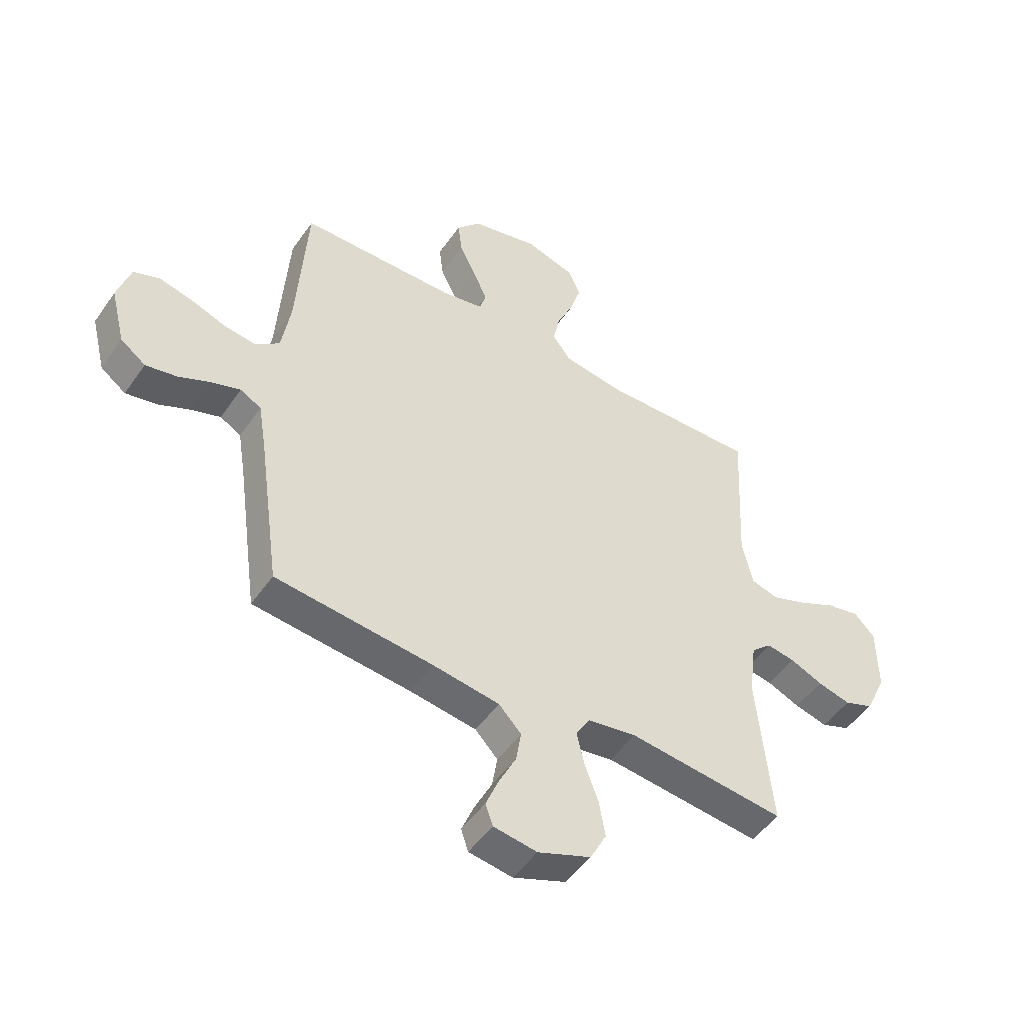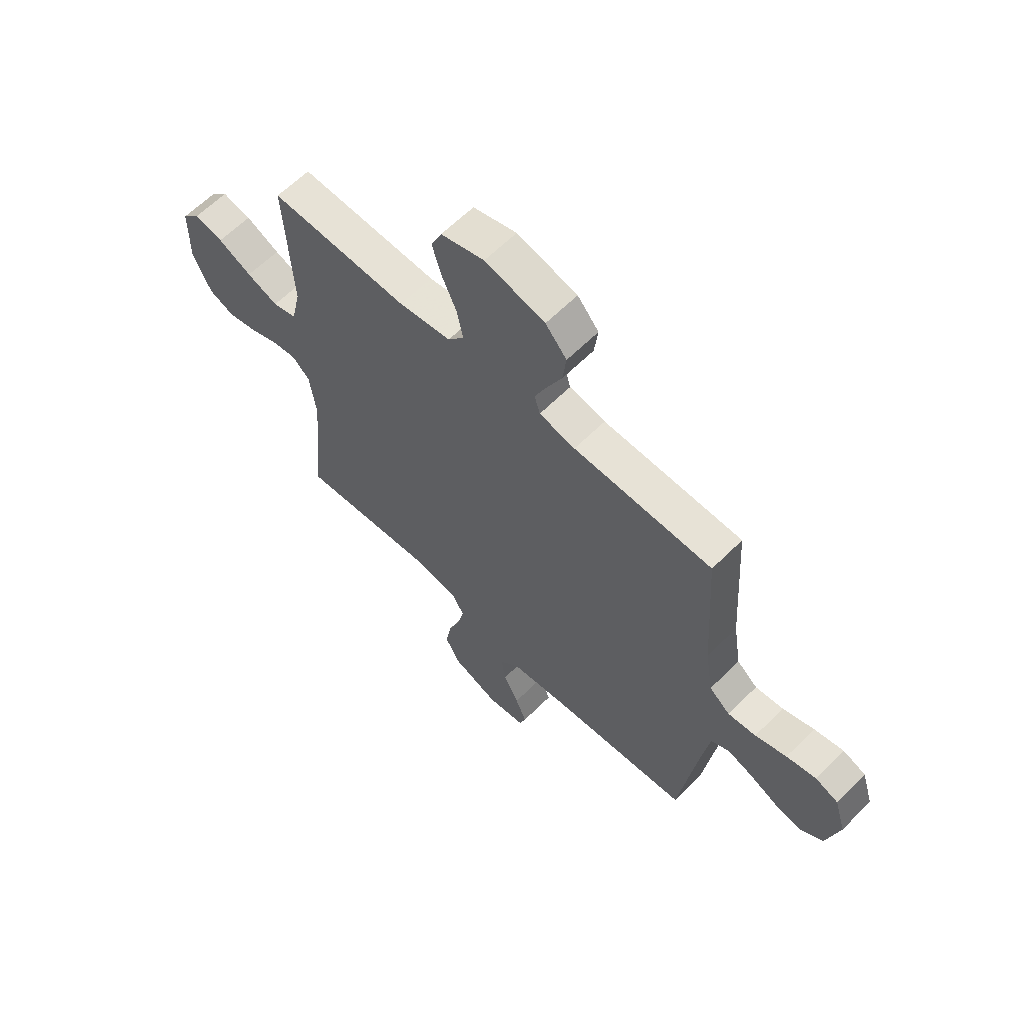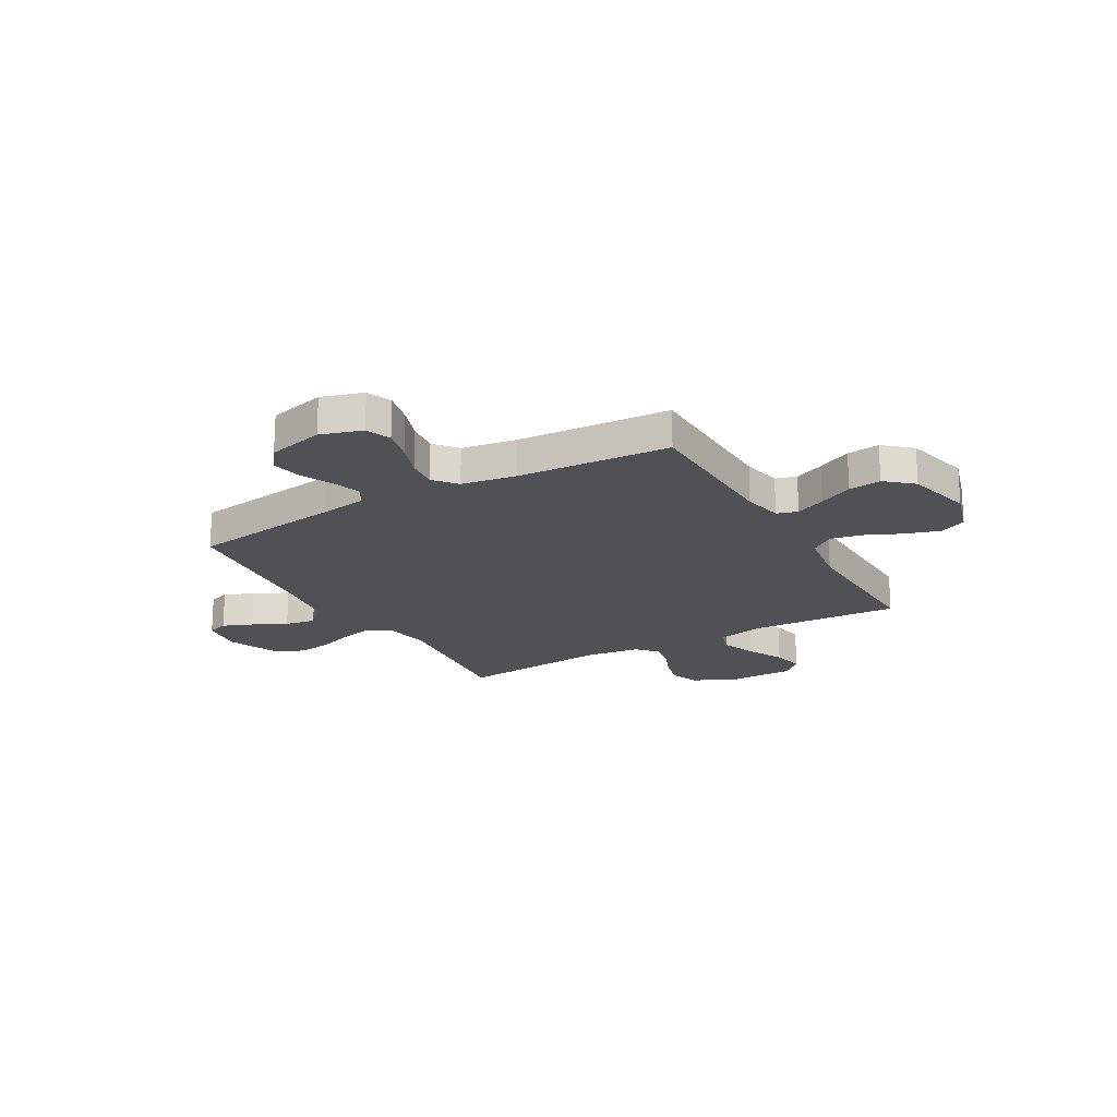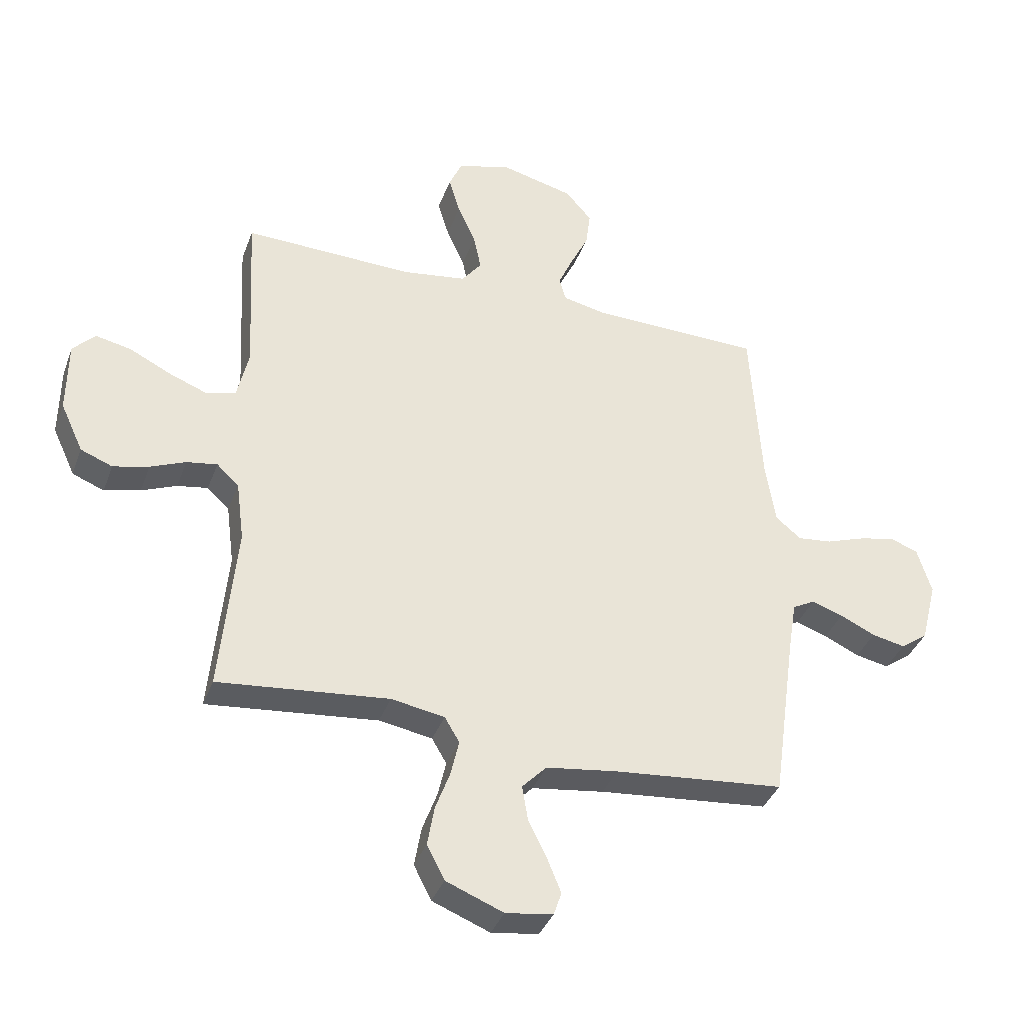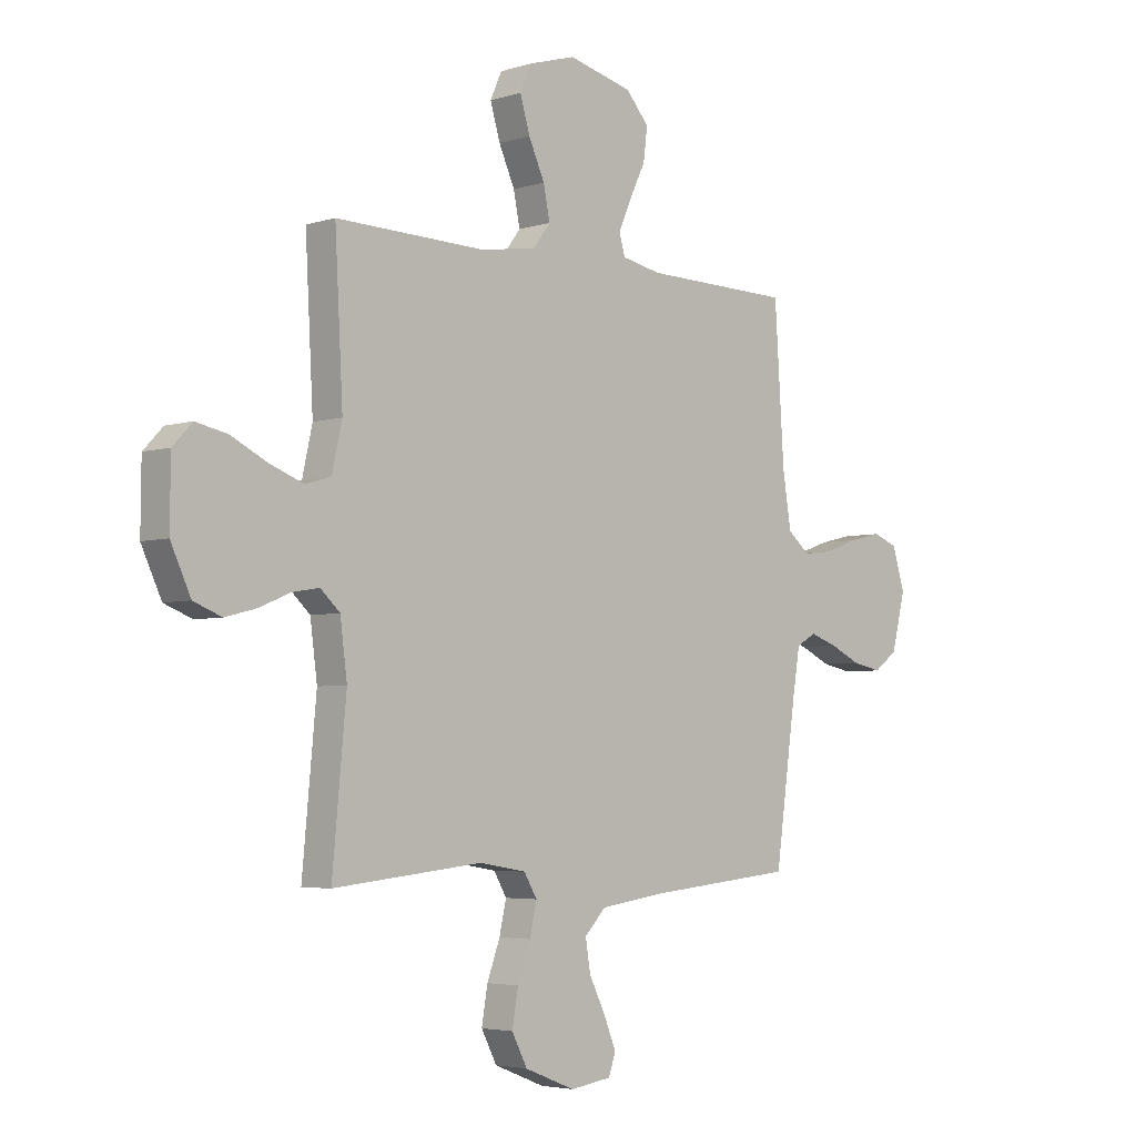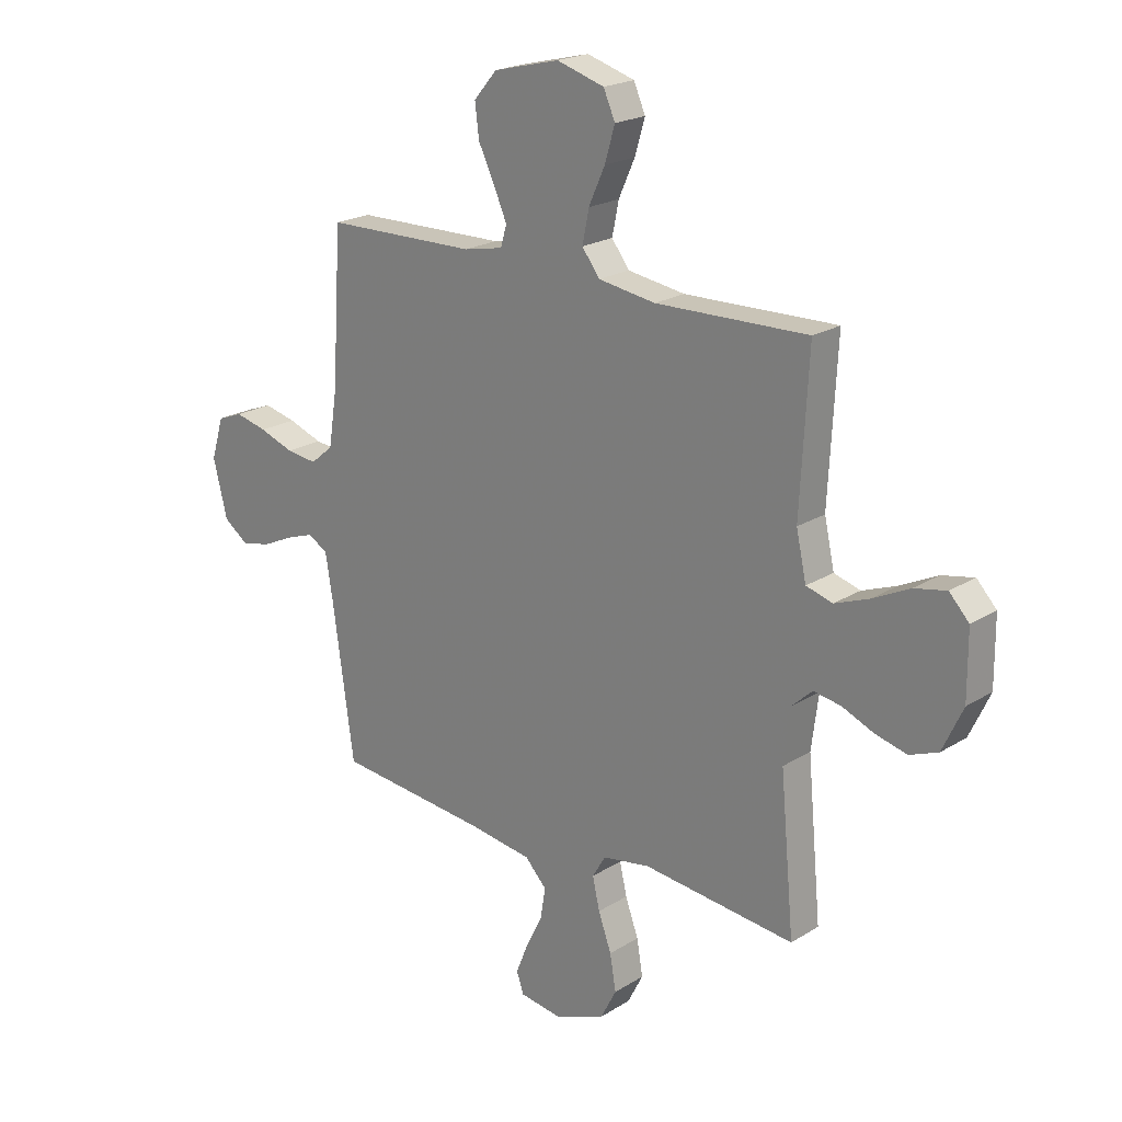
<metadata>
{"format":"obj","ext":"obj","renderer":"f3d","projection":"perspective","resolution":1024,"background":"white","views":[{"elev":-49.8,"azim":-33.5,"up":"+Z"},{"elev":62.4,"azim":-135.2,"up":"+Z"},{"elev":-19.9,"azim":-60.3,"up":"+Y"},{"elev":-37.4,"azim":160.9,"up":"+Z"},{"elev":-4.2,"azim":135.4,"up":"+Z"},{"elev":21.1,"azim":42.2,"up":"+Z"}]}
</metadata>
<code>
v -0.5 0.07 0.5
v -0.2 0.07 0.506
v -0.122 0.07 0.522
v -0.11 0.07 0.563
v -0.136 0.07 0.622
v -0.168 0.07 0.688
v -0.176 0.07 0.752
v -0.13 0.07 0.805
v 0 0.07 0.837
v 0.094 0.07 0.809
v 0.117 0.07 0.757
v 0.097 0.07 0.69
v 0.065 0.07 0.619
v 0.052 0.07 0.555
v 0.087 0.07 0.509
v 0.2 0.07 0.492
v 0.5 0.07 0.5
v 0.484 0.07 0.2
v 0.504 0.07 0.11
v 0.556 0.07 0.095
v 0.624 0.07 0.121
v 0.697 0.07 0.157
v 0.76 0.07 0.17
v 0.799 0.07 0.129
v 0.8 0.07 0
v 0.76 0.07 -0.086
v 0.704 0.07 -0.108
v 0.641 0.07 -0.092
v 0.579 0.07 -0.066
v 0.525 0.07 -0.057
v 0.486 0.07 -0.093
v 0.472 0.07 -0.2
v 0.5 0.07 -0.5
v 0.2 0.07 -0.469
v 0.106 0.07 -0.485
v 0.08 0.07 -0.529
v 0.094 0.07 -0.591
v 0.12 0.07 -0.662
v 0.132 0.07 -0.732
v 0.101 0.07 -0.792
v 0 0.07 -0.832
v -0.083 0.07 -0.82
v -0.097 0.07 -0.779
v -0.073 0.07 -0.72
v -0.04 0.07 -0.653
v -0.03 0.07 -0.592
v -0.073 0.07 -0.547
v -0.2 0.07 -0.529
v -0.5 0.07 -0.5
v -0.542 0.07 -0.2
v -0.557 0.07 -0.108
v -0.597 0.07 -0.086
v -0.652 0.07 -0.105
v -0.714 0.07 -0.134
v -0.773 0.07 -0.146
v -0.821 0.07 -0.111
v -0.849 0.07 0
v -0.824 0.07 0.082
v -0.774 0.07 0.101
v -0.71 0.07 0.086
v -0.642 0.07 0.062
v -0.581 0.07 0.055
v -0.536 0.07 0.092
v -0.519 0.07 0.2
v -0.5 0 0.5
v -0.2 0 0.506
v -0.122 0 0.522
v -0.11 0 0.563
v -0.136 0 0.622
v -0.168 0 0.688
v -0.176 0 0.752
v -0.13 0 0.805
v 0 0 0.837
v 0.094 0 0.809
v 0.117 0 0.757
v 0.097 0 0.69
v 0.065 0 0.619
v 0.052 0 0.555
v 0.087 0 0.509
v 0.2 0 0.492
v 0.5 0 0.5
v 0.484 0 0.2
v 0.504 0 0.11
v 0.556 0 0.095
v 0.624 0 0.121
v 0.697 0 0.157
v 0.76 0 0.17
v 0.799 0 0.129
v 0.8 0 0
v 0.76 0 -0.086
v 0.704 0 -0.108
v 0.641 0 -0.092
v 0.579 0 -0.066
v 0.525 0 -0.057
v 0.486 0 -0.093
v 0.472 0 -0.2
v 0.5 0 -0.5
v 0.2 0 -0.469
v 0.106 0 -0.485
v 0.08 0 -0.529
v 0.094 0 -0.591
v 0.12 0 -0.662
v 0.132 0 -0.732
v 0.101 0 -0.792
v 0 0 -0.832
v -0.083 0 -0.82
v -0.097 0 -0.779
v -0.073 0 -0.72
v -0.04 0 -0.653
v -0.03 0 -0.592
v -0.073 0 -0.547
v -0.2 0 -0.529
v -0.5 0 -0.5
v -0.542 0 -0.2
v -0.557 0 -0.108
v -0.597 0 -0.086
v -0.652 0 -0.105
v -0.714 0 -0.134
v -0.773 0 -0.146
v -0.821 0 -0.111
v -0.849 0 0
v -0.824 0 0.082
v -0.774 0 0.101
v -0.71 0 0.086
v -0.642 0 0.062
v -0.581 0 0.055
v -0.536 0 0.092
v -0.519 0 0.2
f 58 59 60 61
f 58 61 62
f 57 58 62
f 56 57 62
f 53 54 55 56
f 52 53 56 62
f 51 52 62 63
f 48 49 50
f 47 48 50 51
f 42 43 44 45
f 40 41 42 45
f 40 45 46
f 37 38 39 40
f 36 37 40 46
f 35 36 46 47
f 32 33 34
f 31 32 34 35
f 26 27 28 29
f 26 29 30
f 25 26 30
f 24 25 30
f 21 22 23 24
f 20 21 24 30
f 19 20 30 31
f 16 17 18
f 15 16 18 19
f 10 11 12 13
f 10 13 14
f 9 10 14
f 8 9 14
f 5 6 7 8
f 4 5 8 14
f 3 4 14 15
f 64 1 2
f 47 51 63 64
f 31 35 47 64
f 15 19 31 64
f 2 3 15 64
f 125 124 123 122
f 126 125 122
f 126 122 121
f 126 121 120
f 120 119 118 117
f 126 120 117 116
f 127 126 116 115
f 114 113 112
f 115 114 112 111
f 109 108 107 106
f 109 106 105 104
f 110 109 104
f 104 103 102 101
f 110 104 101 100
f 111 110 100 99
f 98 97 96
f 99 98 96 95
f 93 92 91 90
f 94 93 90
f 94 90 89
f 94 89 88
f 88 87 86 85
f 94 88 85 84
f 95 94 84 83
f 82 81 80
f 83 82 80 79
f 77 76 75 74
f 78 77 74
f 78 74 73
f 78 73 72
f 72 71 70 69
f 78 72 69 68
f 79 78 68 67
f 66 65 128
f 128 127 115 111
f 128 111 99 95
f 128 95 83 79
f 128 79 67 66
f 1 65 66 2
f 2 66 67 3
f 3 67 68 4
f 4 68 69 5
f 5 69 70 6
f 6 70 71 7
f 7 71 72 8
f 8 72 73 9
f 9 73 74 10
f 10 74 75 11
f 11 75 76 12
f 12 76 77 13
f 13 77 78 14
f 14 78 79 15
f 15 79 80 16
f 16 80 81 17
f 17 81 82 18
f 18 82 83 19
f 19 83 84 20
f 20 84 85 21
f 21 85 86 22
f 22 86 87 23
f 23 87 88 24
f 24 88 89 25
f 25 89 90 26
f 26 90 91 27
f 27 91 92 28
f 28 92 93 29
f 29 93 94 30
f 30 94 95 31
f 31 95 96 32
f 32 96 97 33
f 33 97 98 34
f 34 98 99 35
f 35 99 100 36
f 36 100 101 37
f 37 101 102 38
f 38 102 103 39
f 39 103 104 40
f 40 104 105 41
f 41 105 106 42
f 42 106 107 43
f 43 107 108 44
f 44 108 109 45
f 45 109 110 46
f 46 110 111 47
f 47 111 112 48
f 48 112 113 49
f 49 113 114 50
f 50 114 115 51
f 51 115 116 52
f 52 116 117 53
f 53 117 118 54
f 54 118 119 55
f 55 119 120 56
f 56 120 121 57
f 57 121 122 58
f 58 122 123 59
f 59 123 124 60
f 60 124 125 61
f 61 125 126 62
f 62 126 127 63
f 63 127 128 64
f 64 128 65 1

</code>
